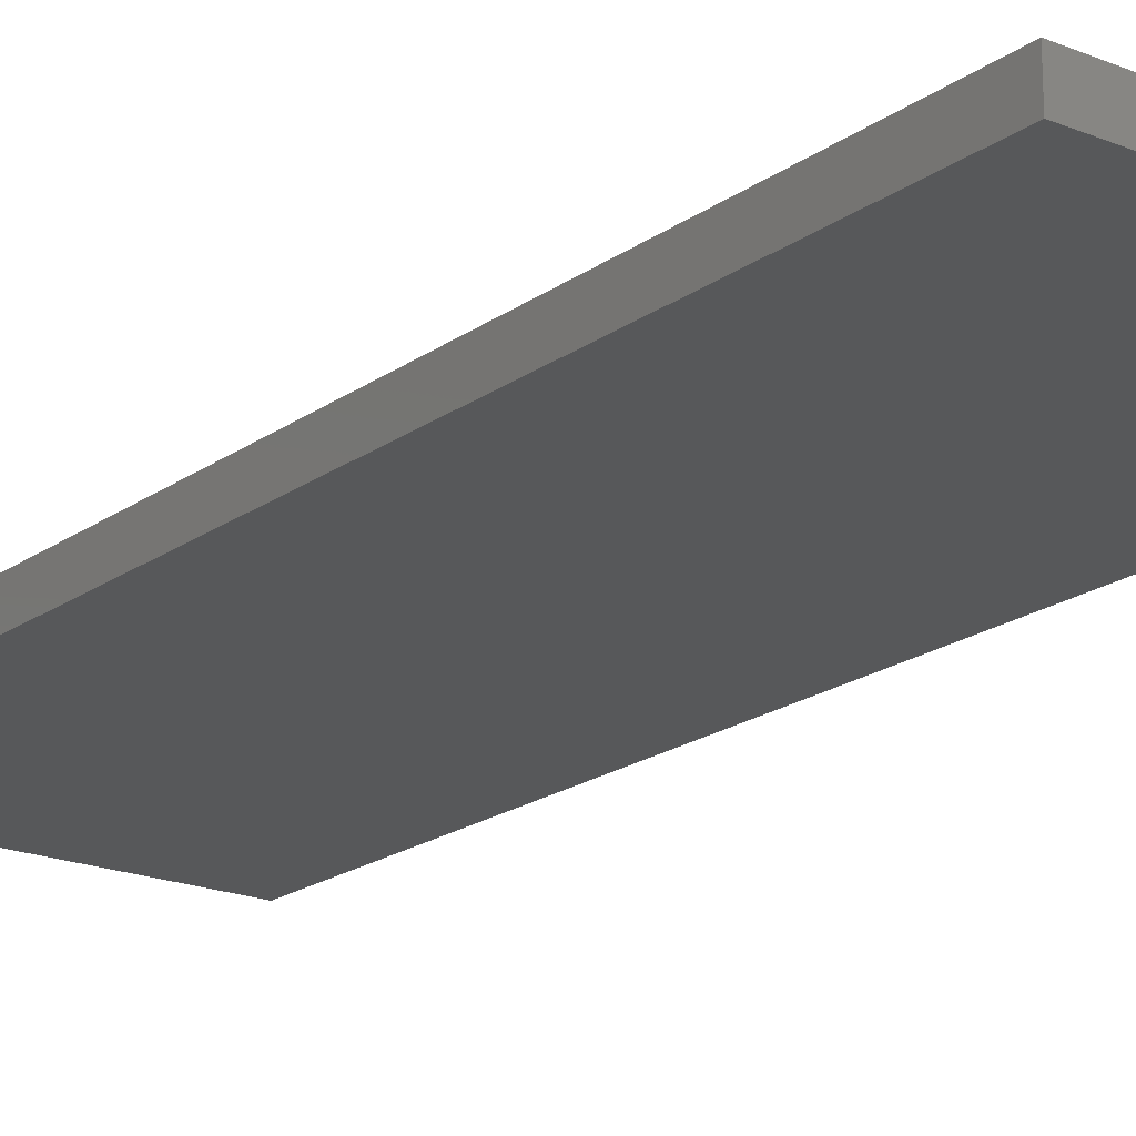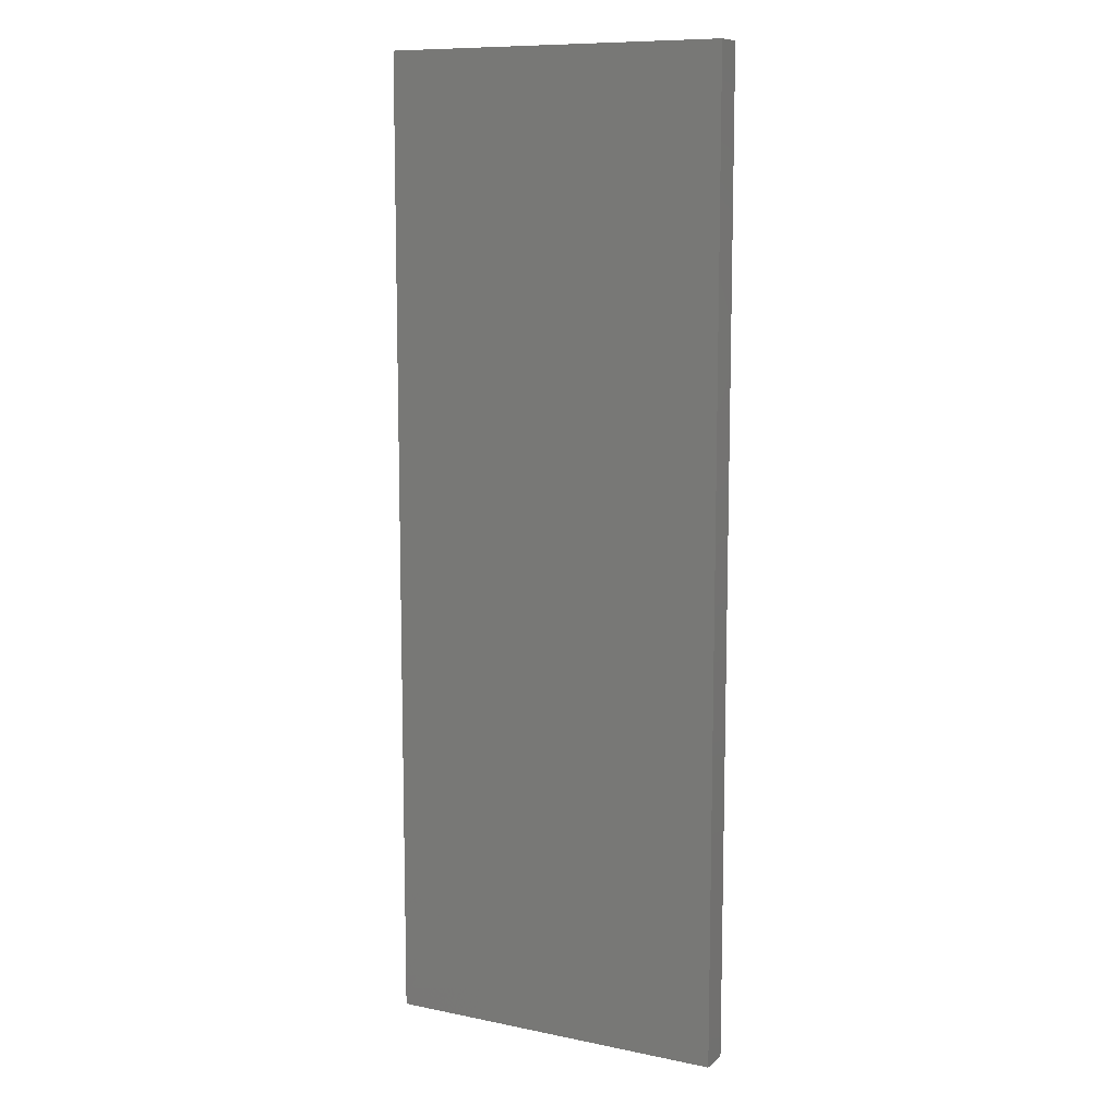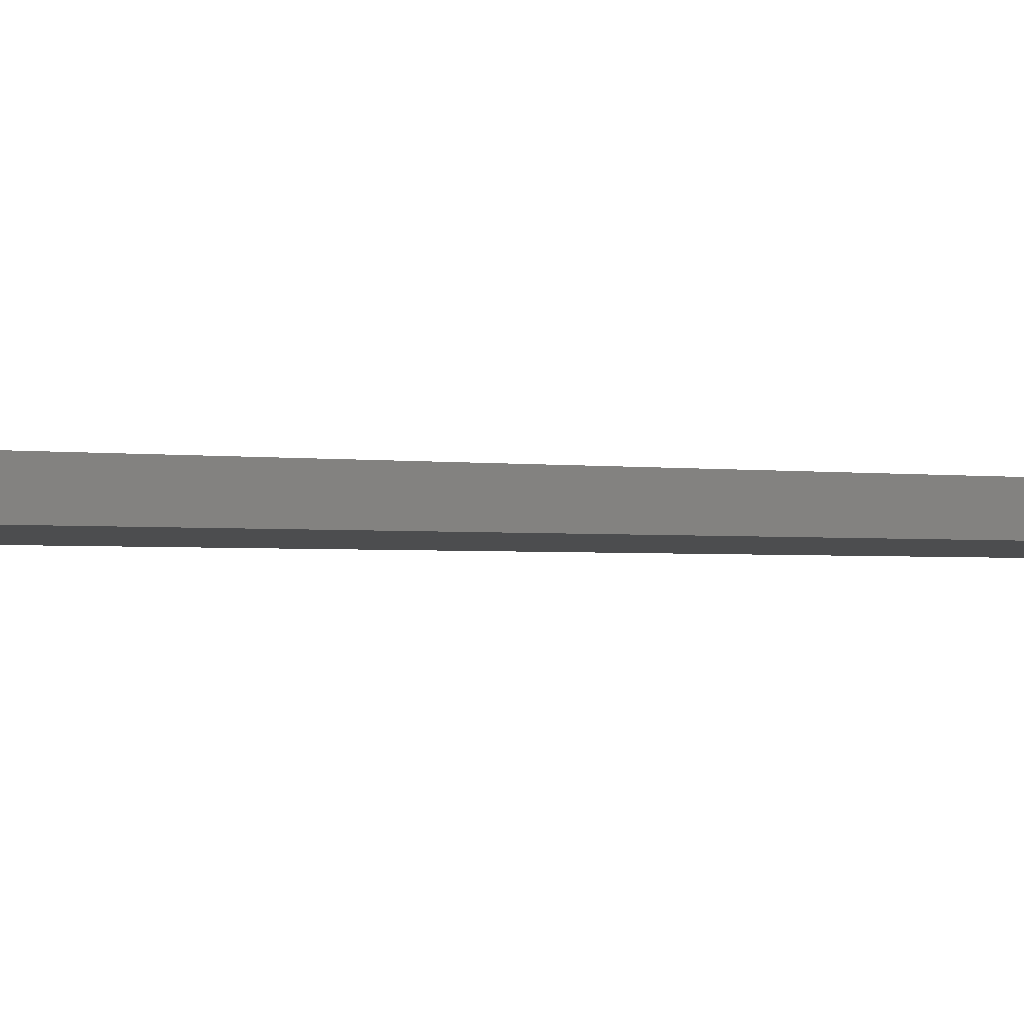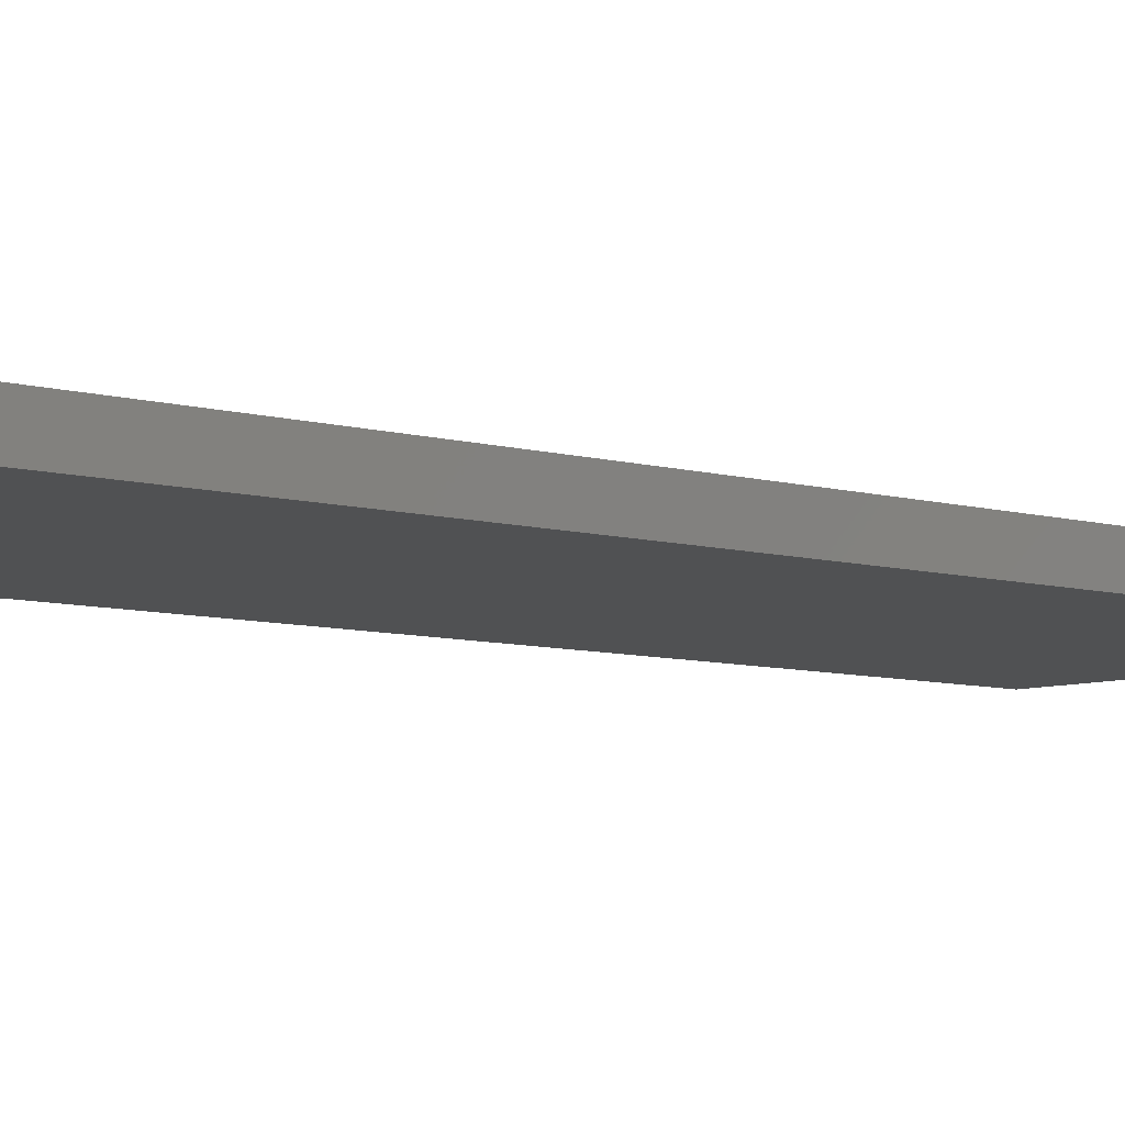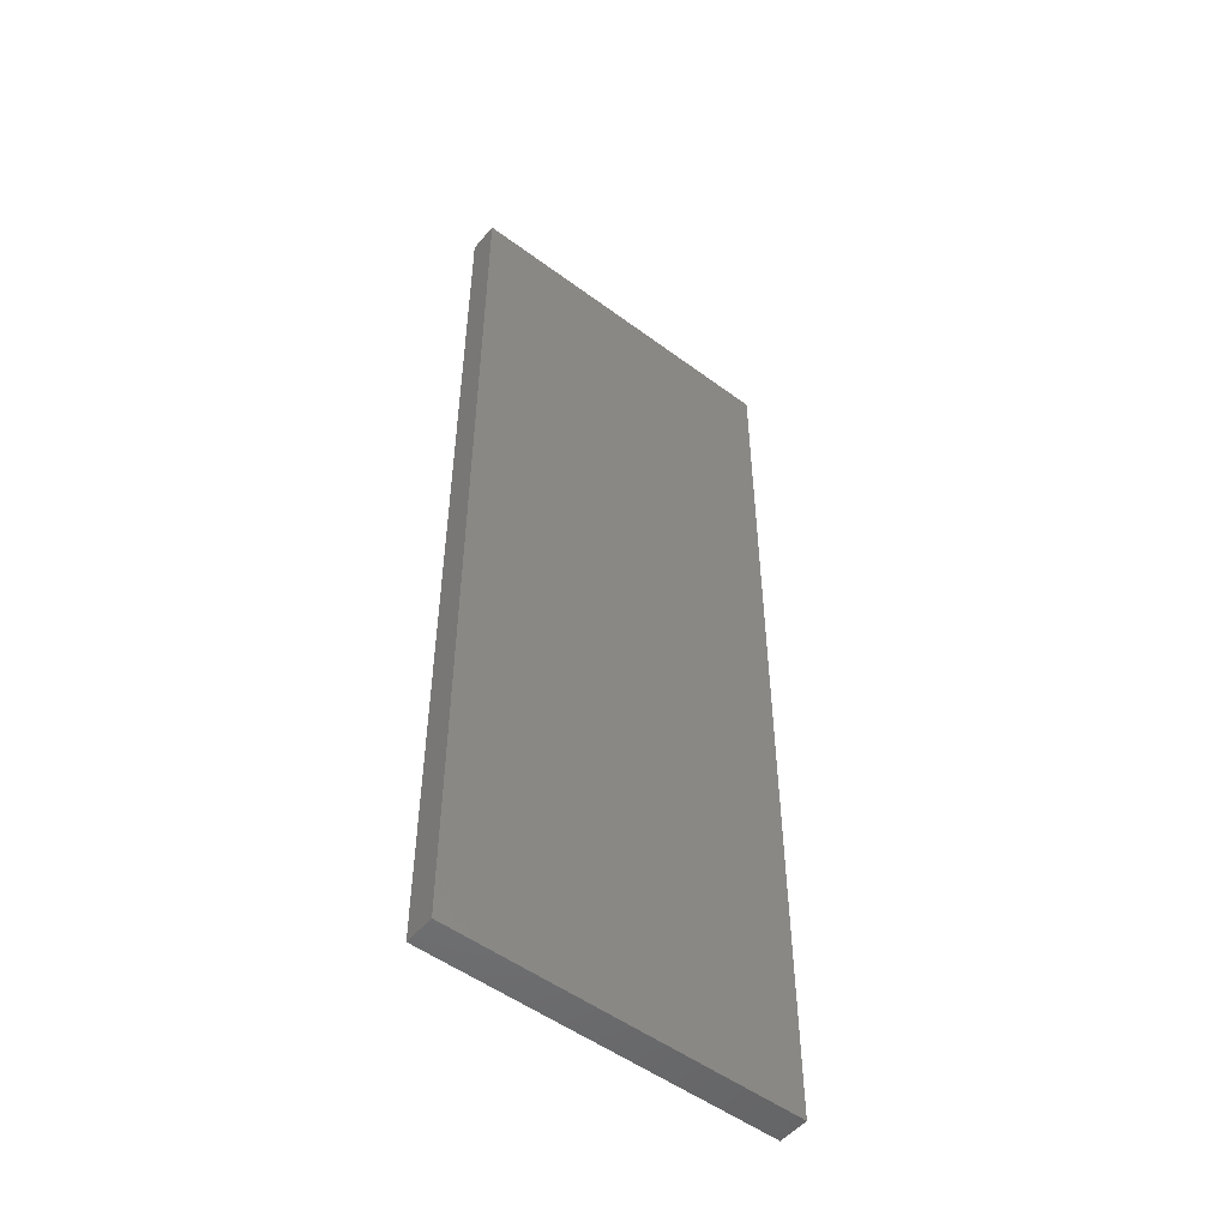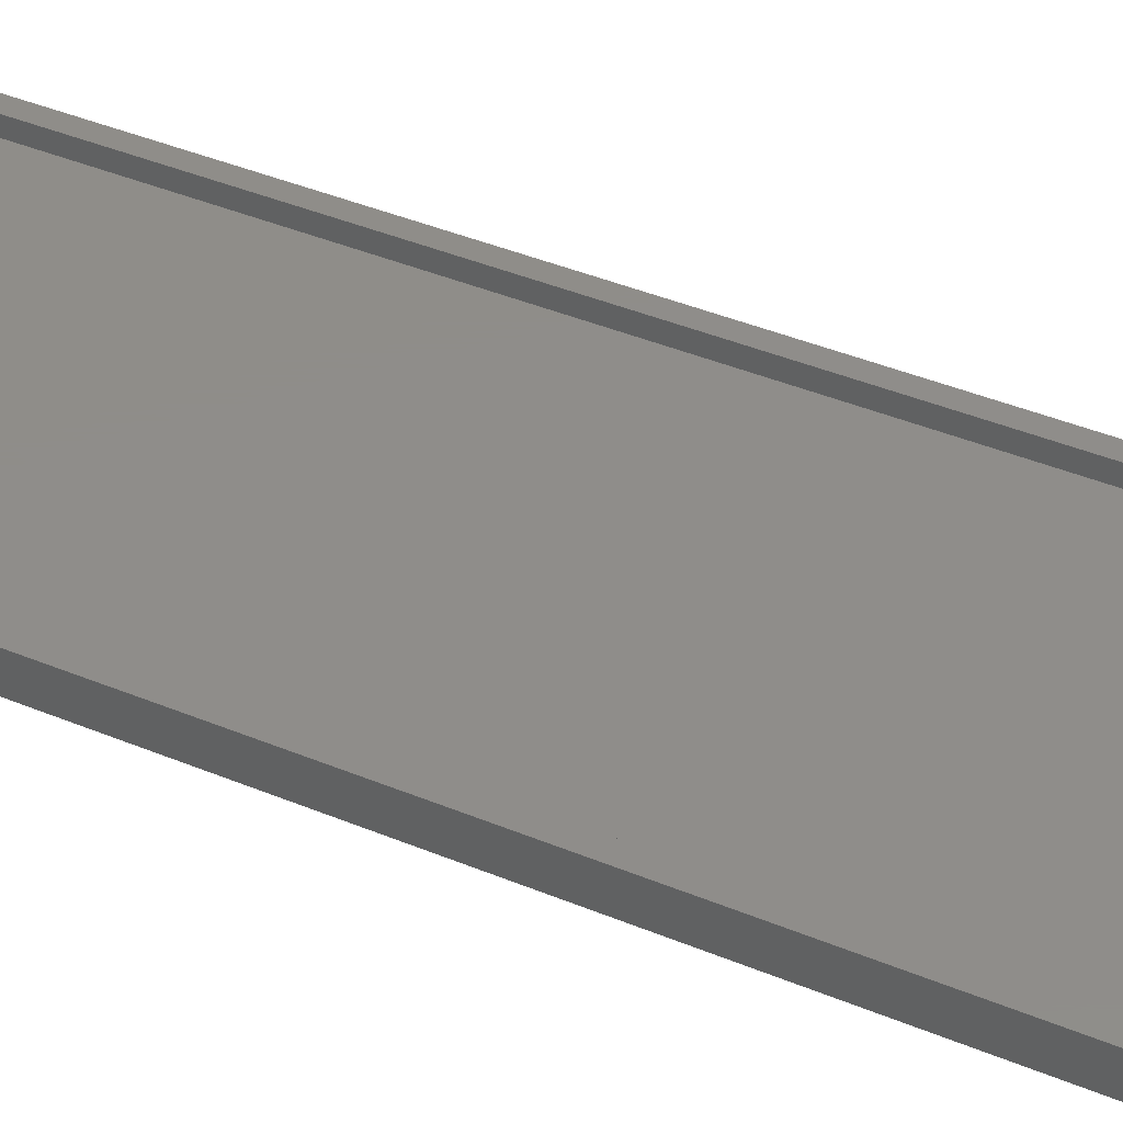
<metadata>
{"format":"stl","ext":"stl","renderer":"f3d","projection":"perspective","resolution":1024,"background":"white","views":[{"elev":-19.6,"azim":-37.5,"up":"+Z"},{"elev":10.1,"azim":-152.4,"up":"+Y"},{"elev":-1.7,"azim":-122.3,"up":"+Z"},{"elev":-6.8,"azim":-132.1,"up":"+Z"},{"elev":-51.6,"azim":141.2,"up":"+Y"},{"elev":41.7,"azim":116.6,"up":"+Z"}]}
</metadata>
<code>
# stl→obj: 16 verts, 28 faces
v 0.2711 -0.7578 0.03906
v 0.2476 -0.7344 0.03906
v -0.2656 -0.7578 0.03906
v -0.2422 -0.7344 0.03906
v -0.2656 0.7578 0.03906
v -0.2422 0.7344 0.03906
v 0.2711 0.7578 0.03906
v 0.2476 0.7344 0.03906
v -0.2422 -0.7344 0.01562
v 0.2476 -0.7344 0.01562
v 0.2476 0.7344 0.01562
v -0.2422 0.7344 0.01562
v -0.2656 -0.7578 -0.007812
v 0.2711 -0.7578 -0.007812
v 0.2711 0.7578 -0.007812
v -0.2656 0.7578 -0.007812
f 1 2 3
f 3 2 4
f 3 4 5
f 5 4 6
f 5 6 7
f 7 6 8
f 7 8 1
f 1 8 2
f 4 2 9
f 9 2 10
f 2 8 10
f 10 8 11
f 8 6 11
f 11 6 12
f 6 4 12
f 12 4 9
f 3 13 1
f 1 13 14
f 1 14 7
f 7 14 15
f 7 15 5
f 5 15 16
f 5 16 3
f 3 16 13
f 13 16 14
f 14 16 15
f 9 10 12
f 12 10 11

</code>
